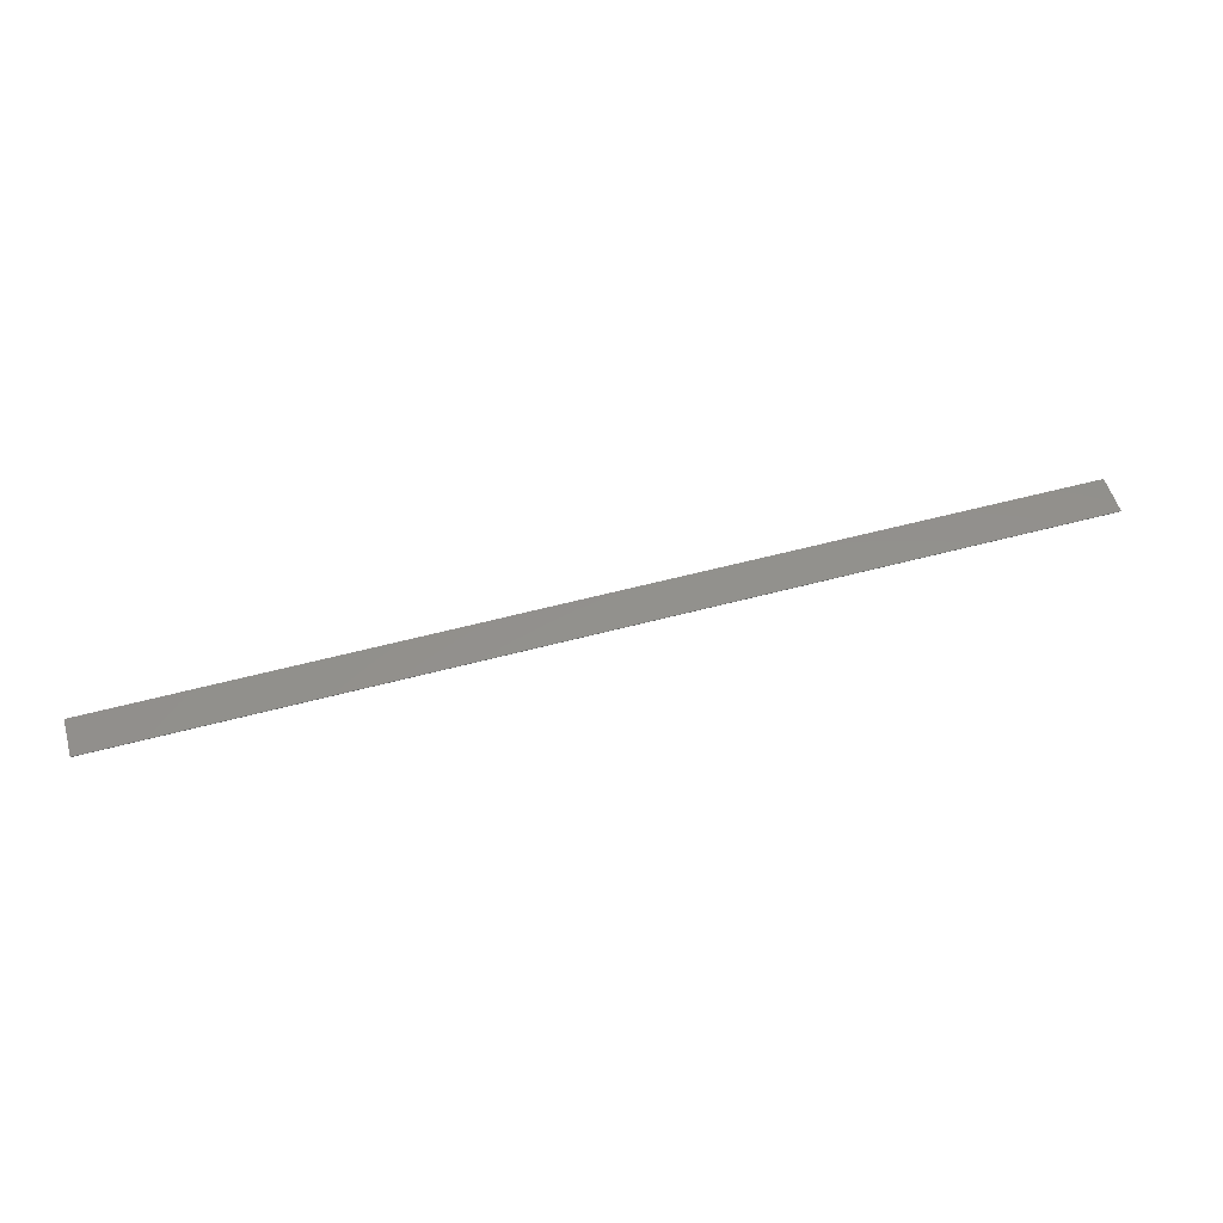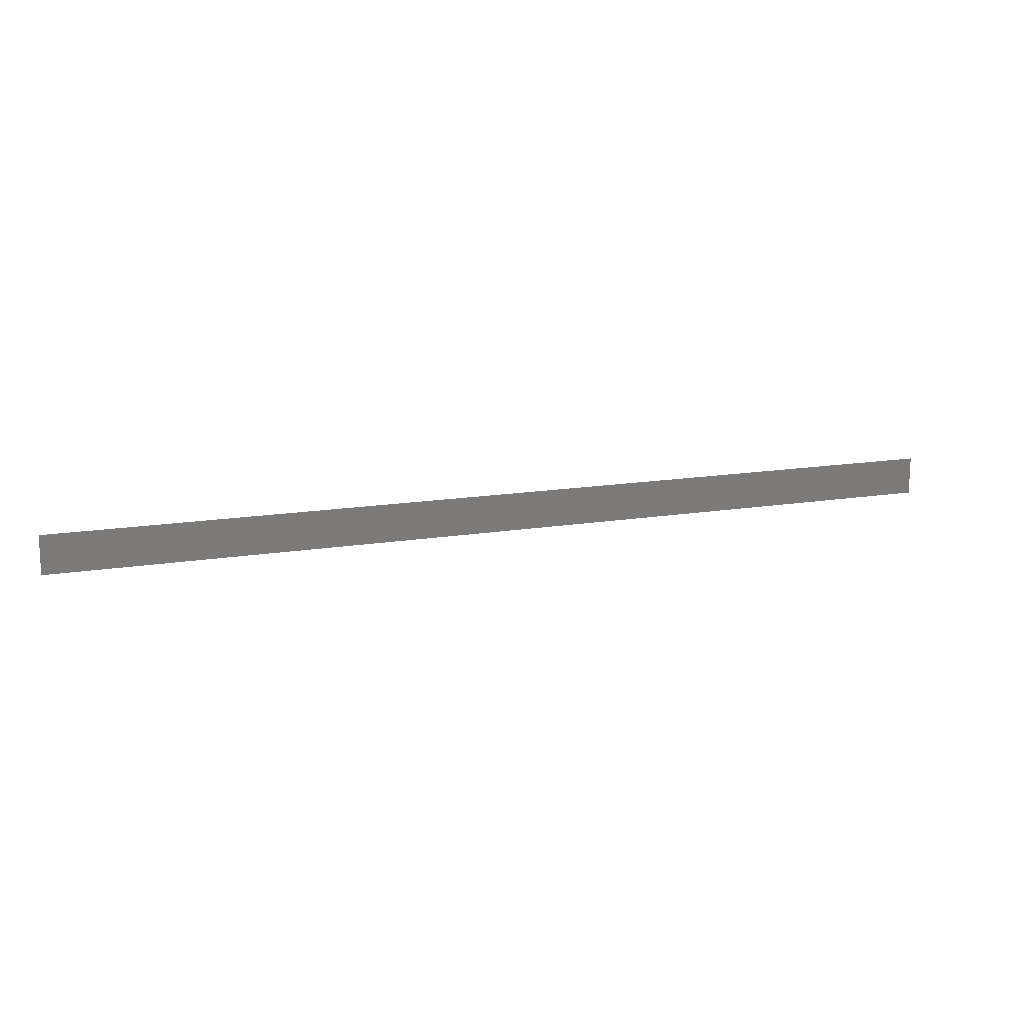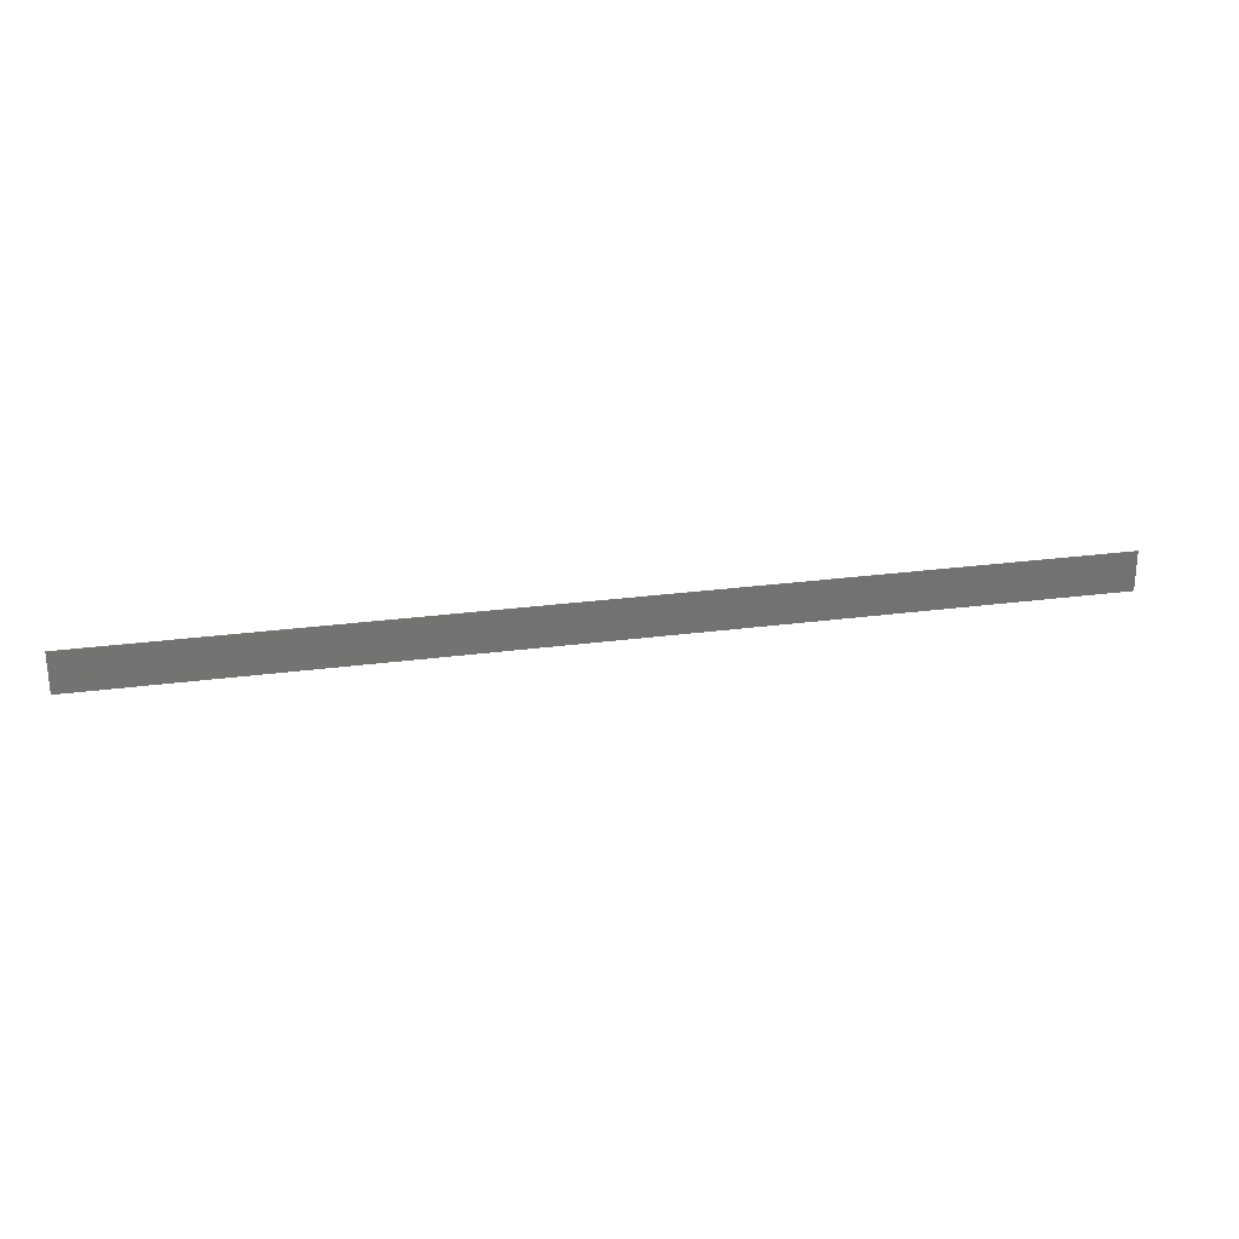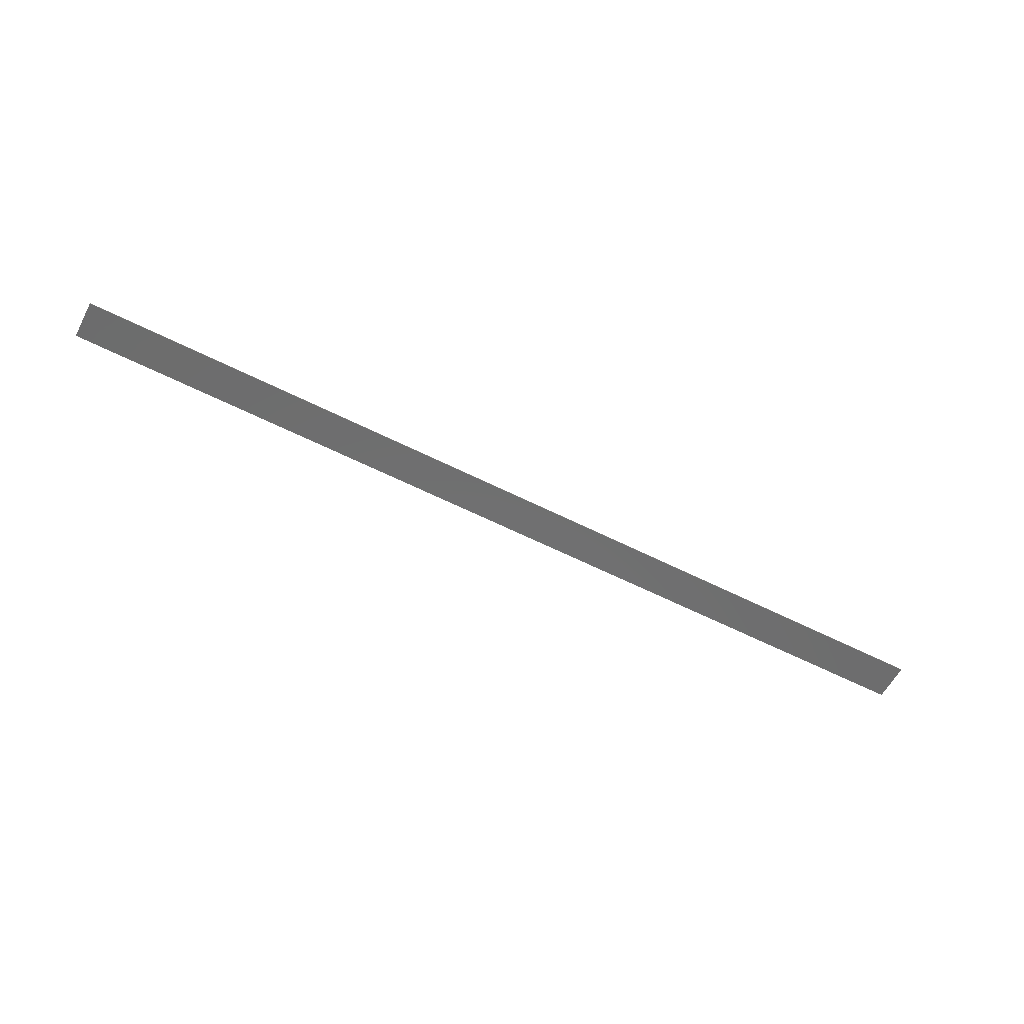
<metadata>
{"format":"stl","ext":"stl","renderer":"f3d","projection":"perspective","resolution":1024,"background":"white","views":[{"elev":54.2,"azim":-16.0,"up":"+Z"},{"elev":14.6,"azim":160.0,"up":"+Y"},{"elev":25.1,"azim":-12.5,"up":"+Y"},{"elev":-59.1,"azim":152.4,"up":"+Z"}]}
</metadata>
<code>
# stl→obj: 8 verts, 12 faces
v 0.8305 -0.02543 0.4945
v -0.7791 -0.02543 0.4945
v -0.7791 0.04093 0.4945
v 0.8305 0.04093 0.4945
v -0.7791 -0.02543 0.4955
v 0.8305 -0.02543 0.4955
v -0.7791 0.04093 0.4955
v 0.8305 0.04093 0.4955
f 1 2 3
f 1 3 4
f 5 2 1
f 5 1 6
f 5 7 3
f 5 3 2
f 8 7 5
f 8 5 6
f 8 6 1
f 8 1 4
f 8 4 3
f 8 3 7

</code>
